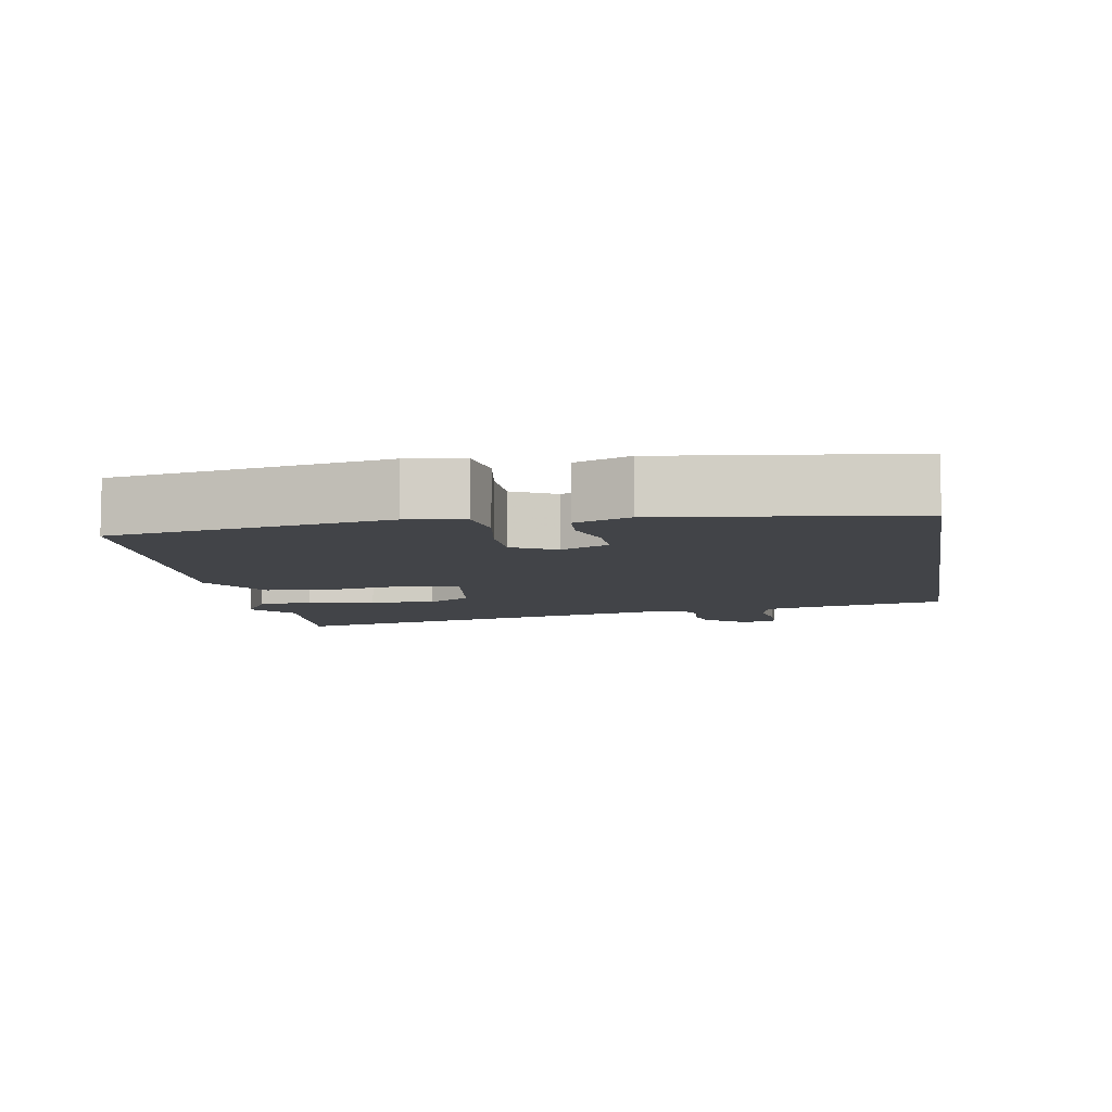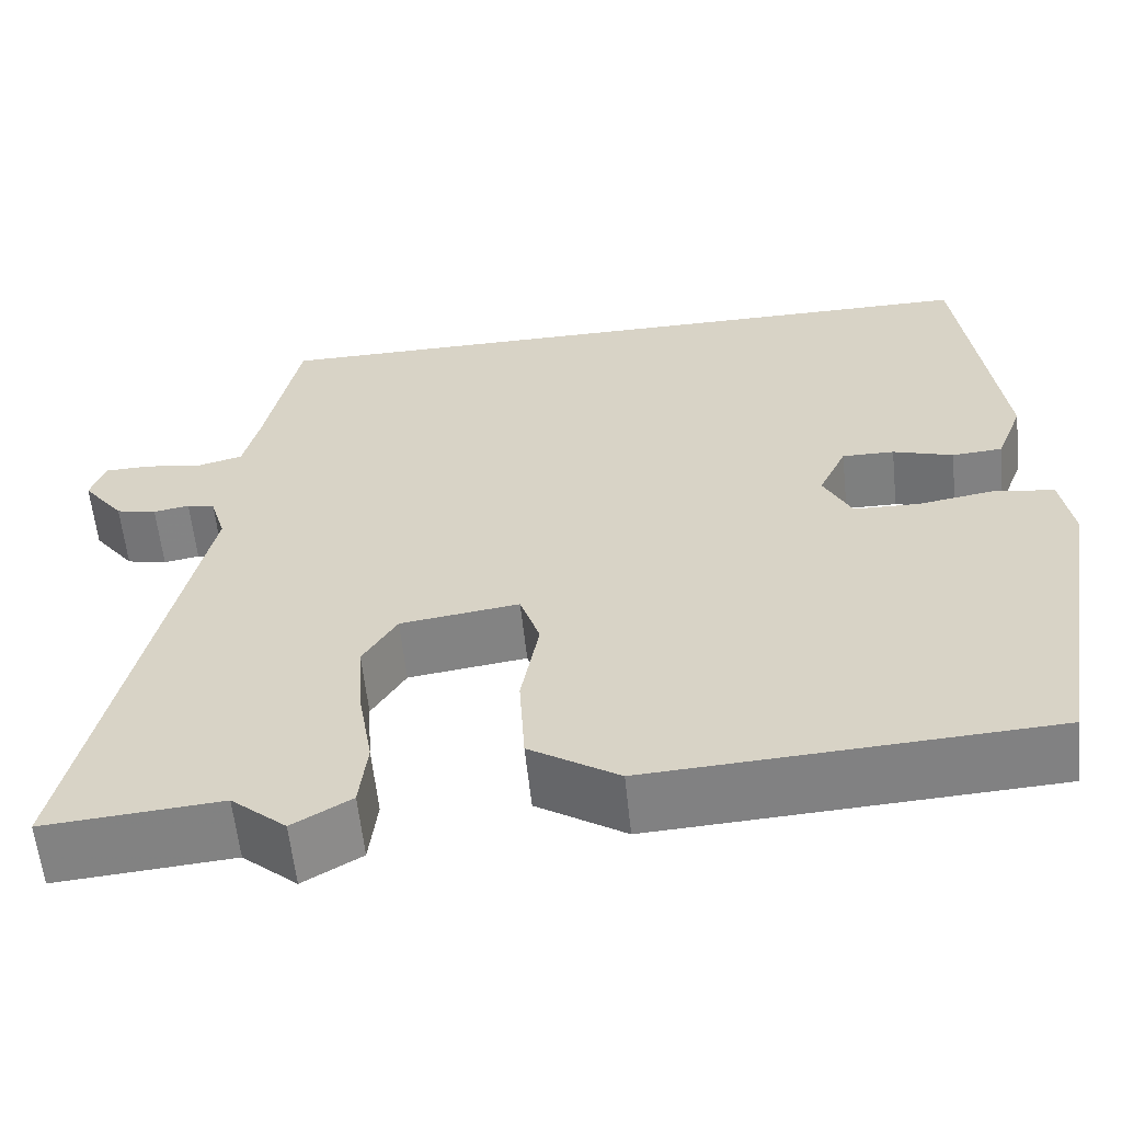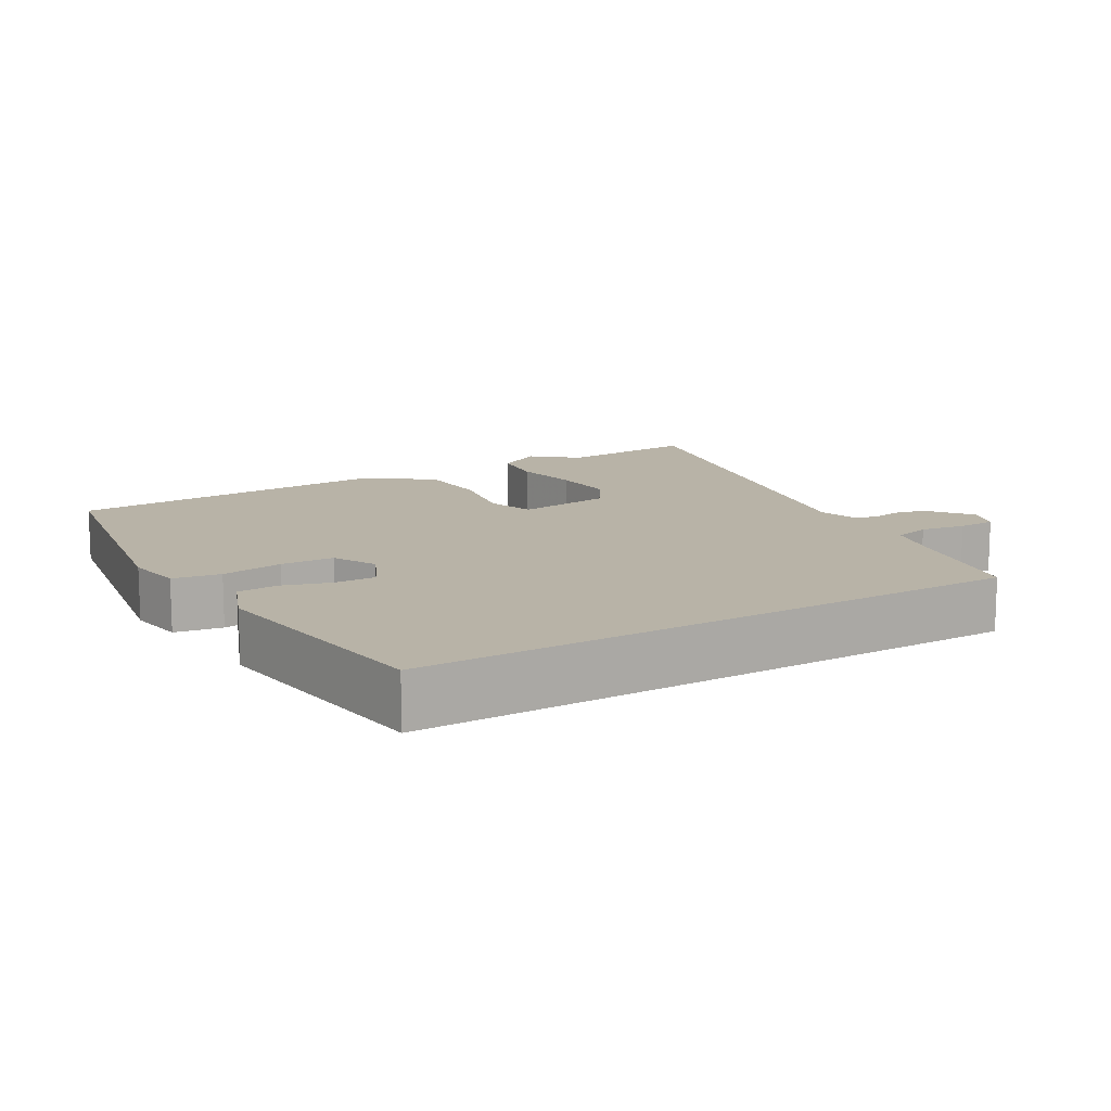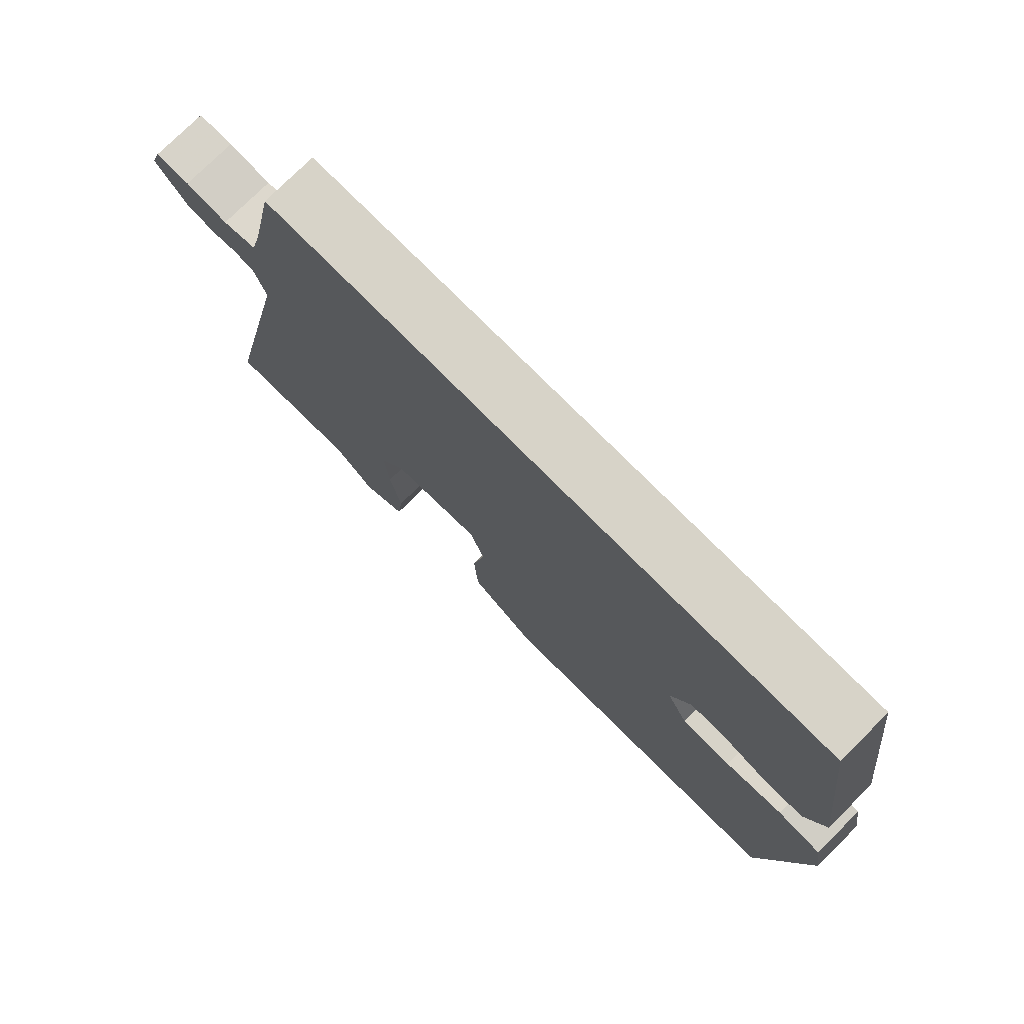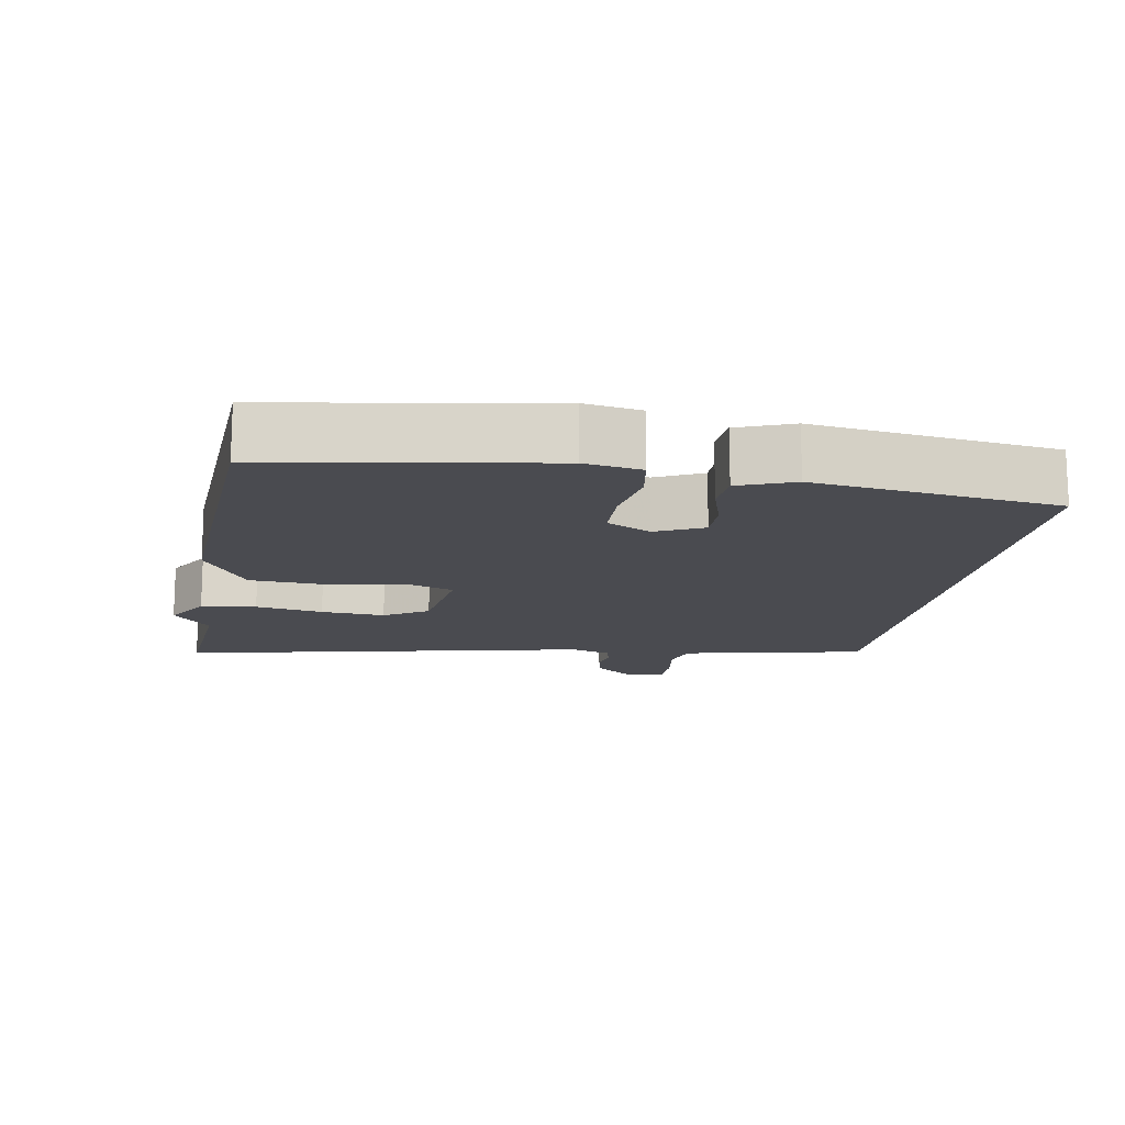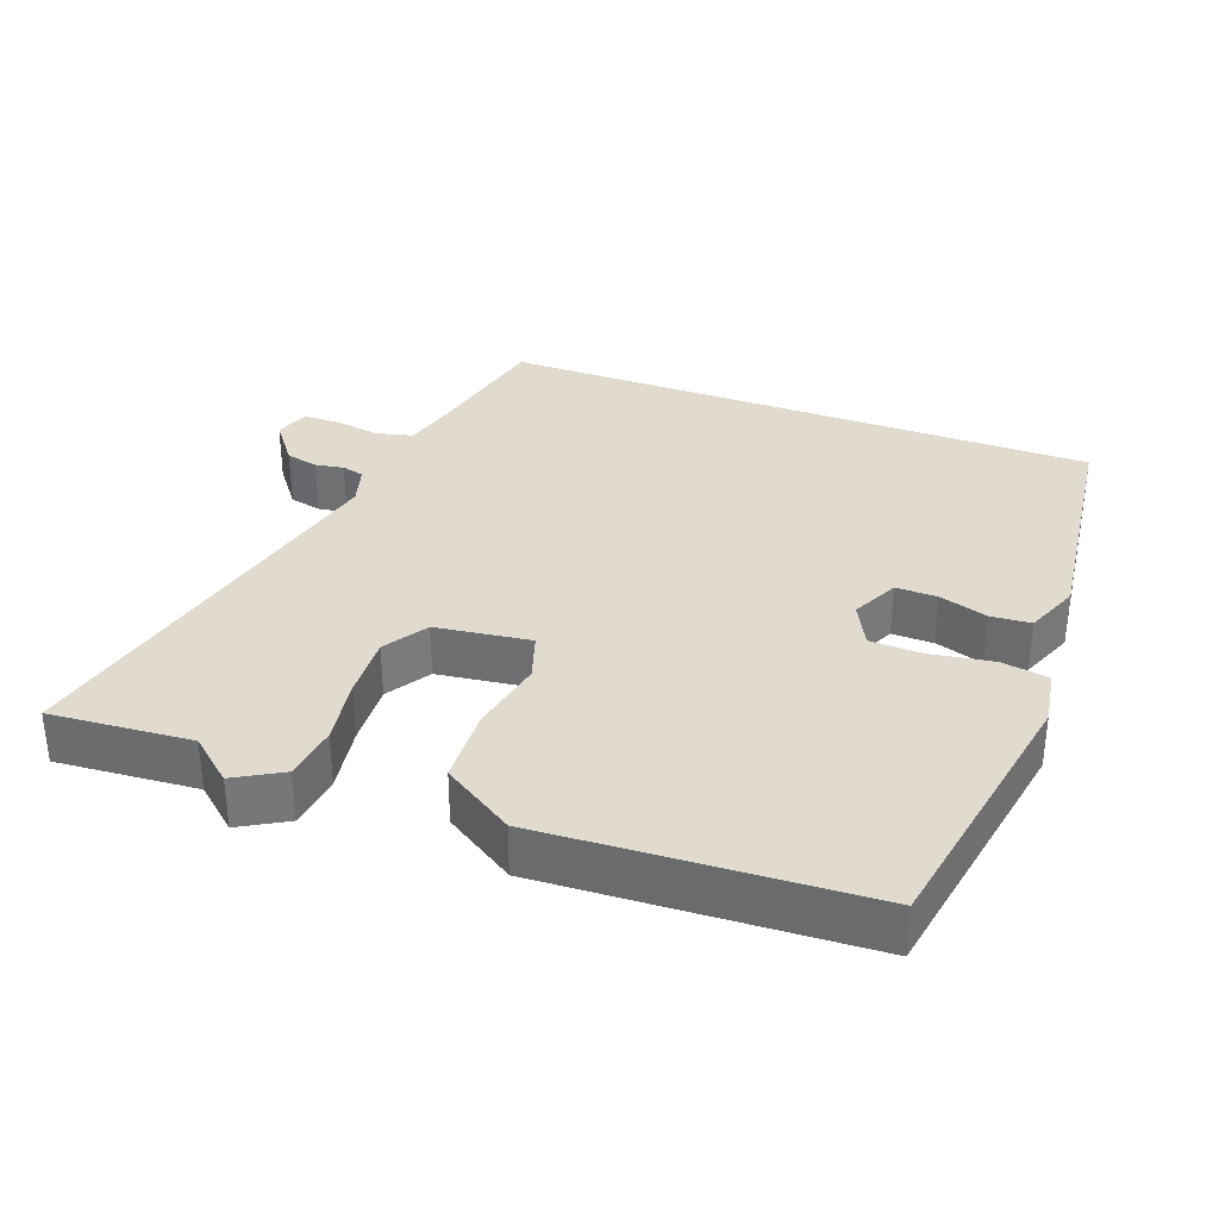
<metadata>
{"format":"obj","ext":"obj","renderer":"f3d","projection":"perspective","resolution":1024,"background":"white","views":[{"elev":-7.9,"azim":-80.3,"up":"+Y"},{"elev":-59.8,"azim":-174.0,"up":"+Z"},{"elev":12.8,"azim":-30.7,"up":"+Y"},{"elev":76.6,"azim":-134.8,"up":"+Z"},{"elev":-14.4,"azim":-99.9,"up":"+Y"},{"elev":33.4,"azim":-159.3,"up":"+Y"}]}
</metadata>
<code>
v 0.612 0.07 -0.509
v 0.416 0.07 -0.493
v 0.355 0.07 -0.545
v 0.29 0.07 -0.507
v 0.281 0.07 -0.43
v 0.297 0.07 -0.336
v 0.303 0.07 -0.247
v 0.265 0.07 -0.186
v 0.133 0.07 -0.168
v 0.111 0.07 -0.234
v 0.131 0.07 -0.341
v 0.125 0.07 -0.447
v 0.026 0.07 -0.51
v -0.418 0.07 -0.485
v -0.482 0.07 -0.104
v -0.469 0.07 -0.025
v -0.403 0.07 -0.014
v -0.317 0.07 -0.028
v -0.243 0.07 -0.026
v -0.212 0.07 0.035
v -0.243 0.07 0.101
v -0.301 0.07 0.1
v -0.368 0.07 0.079
v -0.424 0.07 0.083
v -0.454 0.07 0.16
v -0.41 0.07 0.5
v 0.428 0.07 0.5
v 0.466 0.07 0.316
v 0.484 0.07 0.243
v 0.535 0.07 0.23
v 0.598 0.07 0.24
v 0.65 0.07 0.239
v 0.666 0.07 0.191
v 0.62 0.07 0.131
v 0.575 0.07 0.121
v 0.535 0.07 0.128
v 0.504 0.07 0.12
v 0.487 0.07 0.064
v 0.612 0 -0.509
v 0.416 0 -0.493
v 0.355 0 -0.545
v 0.29 0 -0.507
v 0.281 0 -0.43
v 0.297 0 -0.336
v 0.303 0 -0.247
v 0.265 0 -0.186
v 0.133 0 -0.168
v 0.111 0 -0.234
v 0.131 0 -0.341
v 0.125 0 -0.447
v 0.026 0 -0.51
v -0.418 0 -0.485
v -0.482 0 -0.104
v -0.469 0 -0.025
v -0.403 0 -0.014
v -0.317 0 -0.028
v -0.243 0 -0.026
v -0.212 0 0.035
v -0.243 0 0.101
v -0.301 0 0.1
v -0.368 0 0.079
v -0.424 0 0.083
v -0.454 0 0.16
v -0.41 0 0.5
v 0.428 0 0.5
v 0.466 0 0.316
v 0.484 0 0.243
v 0.535 0 0.23
v 0.598 0 0.24
v 0.65 0 0.239
v 0.666 0 0.191
v 0.62 0 0.131
v 0.575 0 0.121
v 0.535 0 0.128
v 0.504 0 0.12
v 0.487 0 0.064
f 34 35 36
f 33 34 36
f 32 33 36
f 31 32 36
f 30 31 36
f 29 30 36 37
f 28 29 37 38
f 25 26 27
f 24 25 27
f 23 24 27
f 22 23 27
f 21 22 27 28
f 20 21 28 38
f 16 17 18
f 15 16 18
f 14 15 18
f 13 14 18
f 12 13 18
f 11 12 18
f 10 11 18
f 9 10 18 19
f 19 20 38
f 9 19 38
f 8 9 38
f 4 5 6
f 3 4 6
f 2 3 6
f 2 6 7
f 1 2 7
f 1 7 8 38
f 74 73 72
f 74 72 71
f 74 71 70
f 74 70 69
f 74 69 68
f 75 74 68 67
f 76 75 67 66
f 65 64 63
f 65 63 62
f 65 62 61
f 65 61 60
f 66 65 60 59
f 76 66 59 58
f 56 55 54
f 56 54 53
f 56 53 52
f 56 52 51
f 56 51 50
f 56 50 49
f 56 49 48
f 57 56 48 47
f 76 58 57
f 76 57 47
f 76 47 46
f 44 43 42
f 44 42 41
f 44 41 40
f 45 44 40
f 45 40 39
f 76 46 45 39
f 1 39 40 2
f 2 40 41 3
f 3 41 42 4
f 4 42 43 5
f 5 43 44 6
f 6 44 45 7
f 7 45 46 8
f 8 46 47 9
f 9 47 48 10
f 10 48 49 11
f 11 49 50 12
f 12 50 51 13
f 13 51 52 14
f 14 52 53 15
f 15 53 54 16
f 16 54 55 17
f 17 55 56 18
f 18 56 57 19
f 19 57 58 20
f 20 58 59 21
f 21 59 60 22
f 22 60 61 23
f 23 61 62 24
f 24 62 63 25
f 25 63 64 26
f 26 64 65 27
f 27 65 66 28
f 28 66 67 29
f 29 67 68 30
f 30 68 69 31
f 31 69 70 32
f 32 70 71 33
f 33 71 72 34
f 34 72 73 35
f 35 73 74 36
f 36 74 75 37
f 37 75 76 38
f 38 76 39 1

</code>
